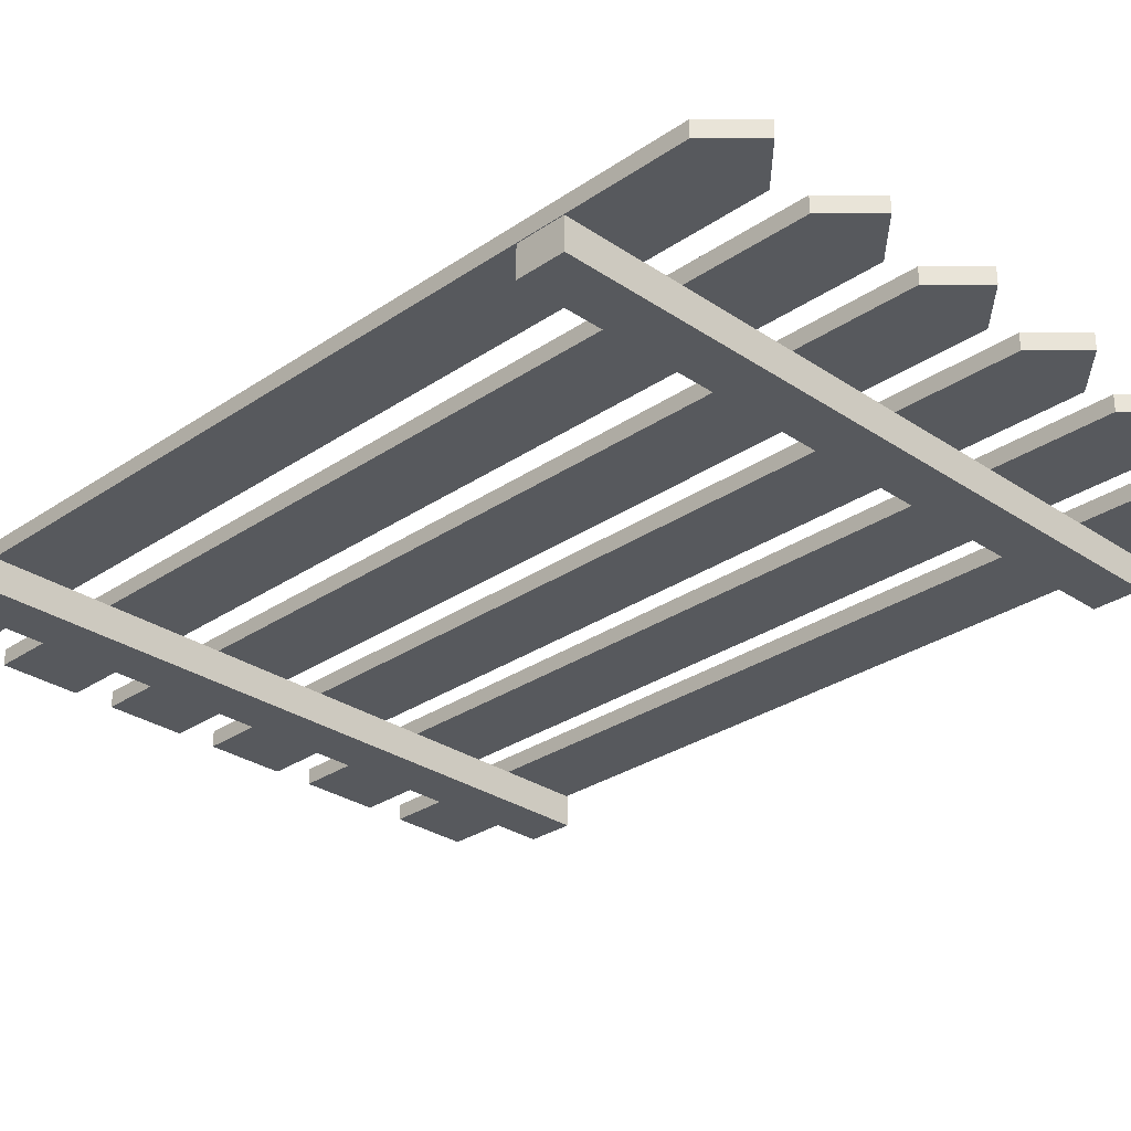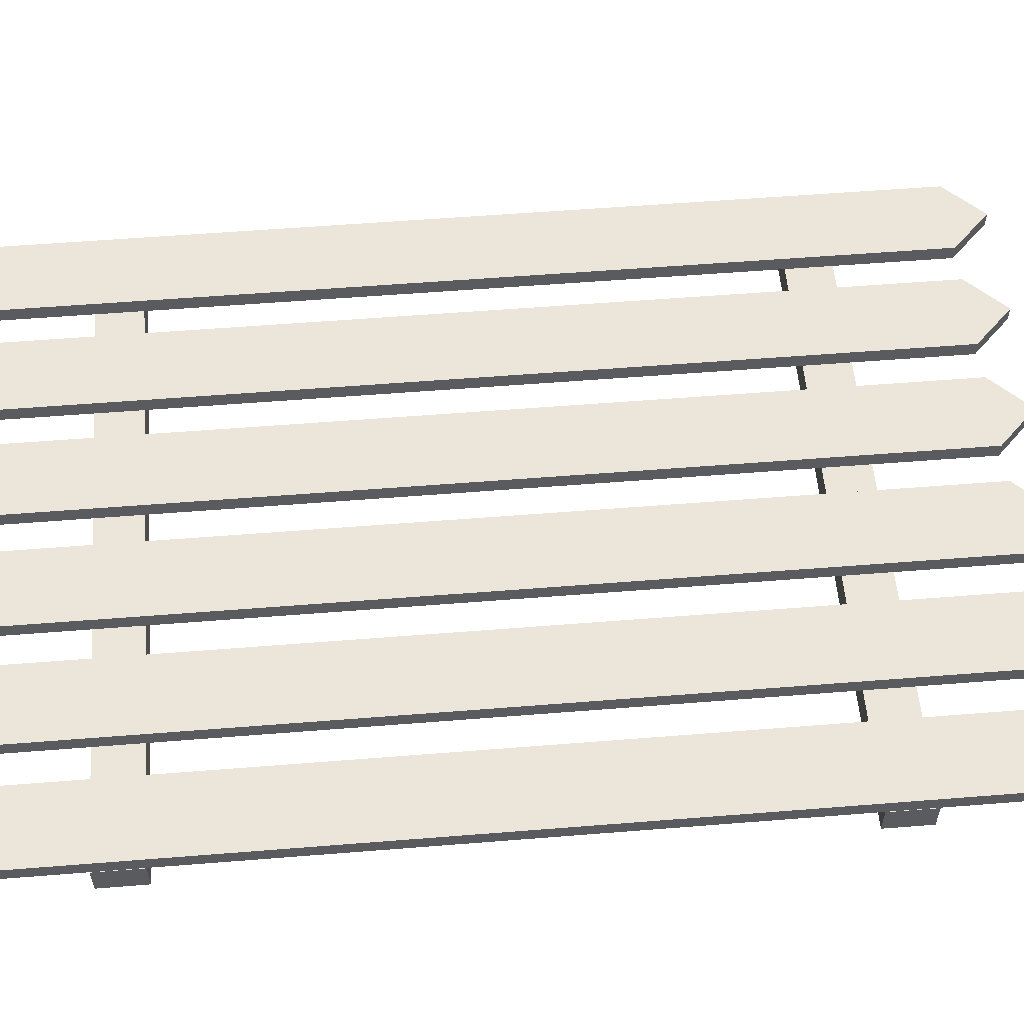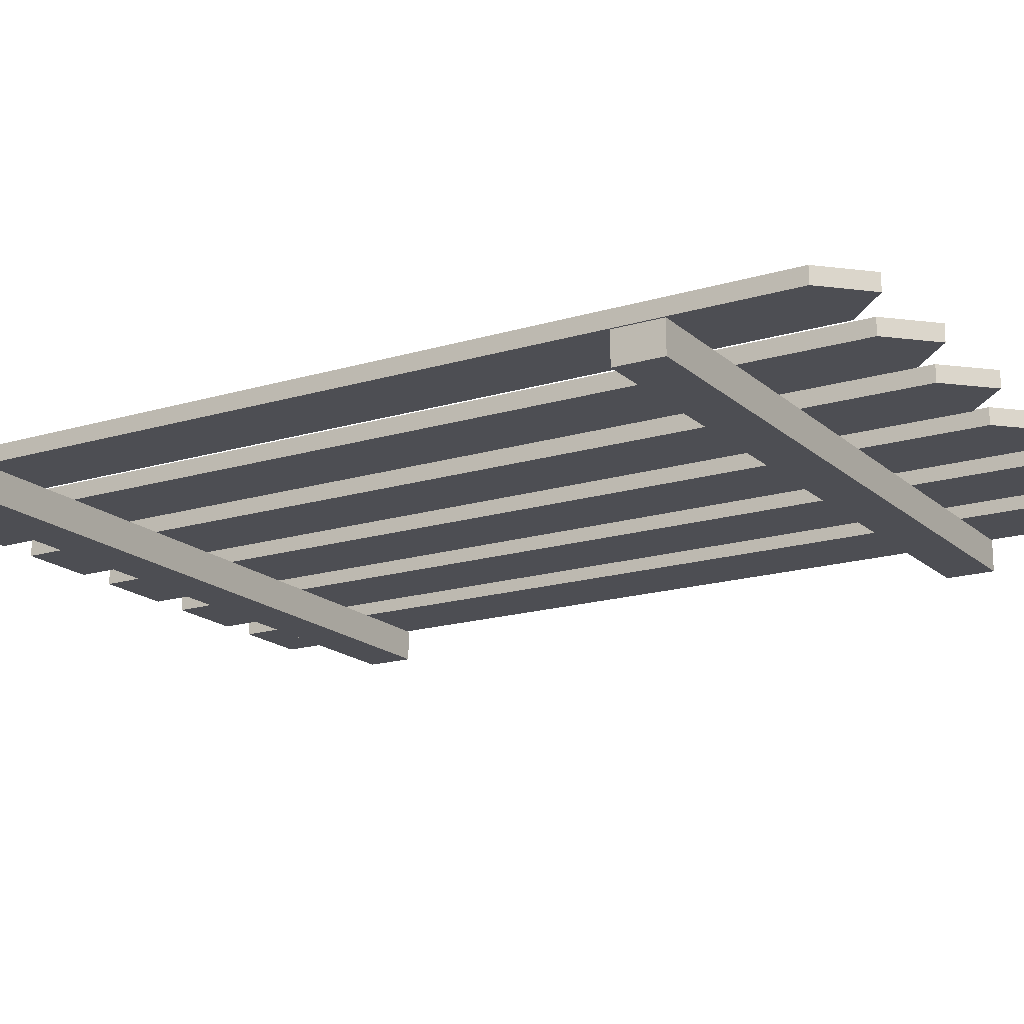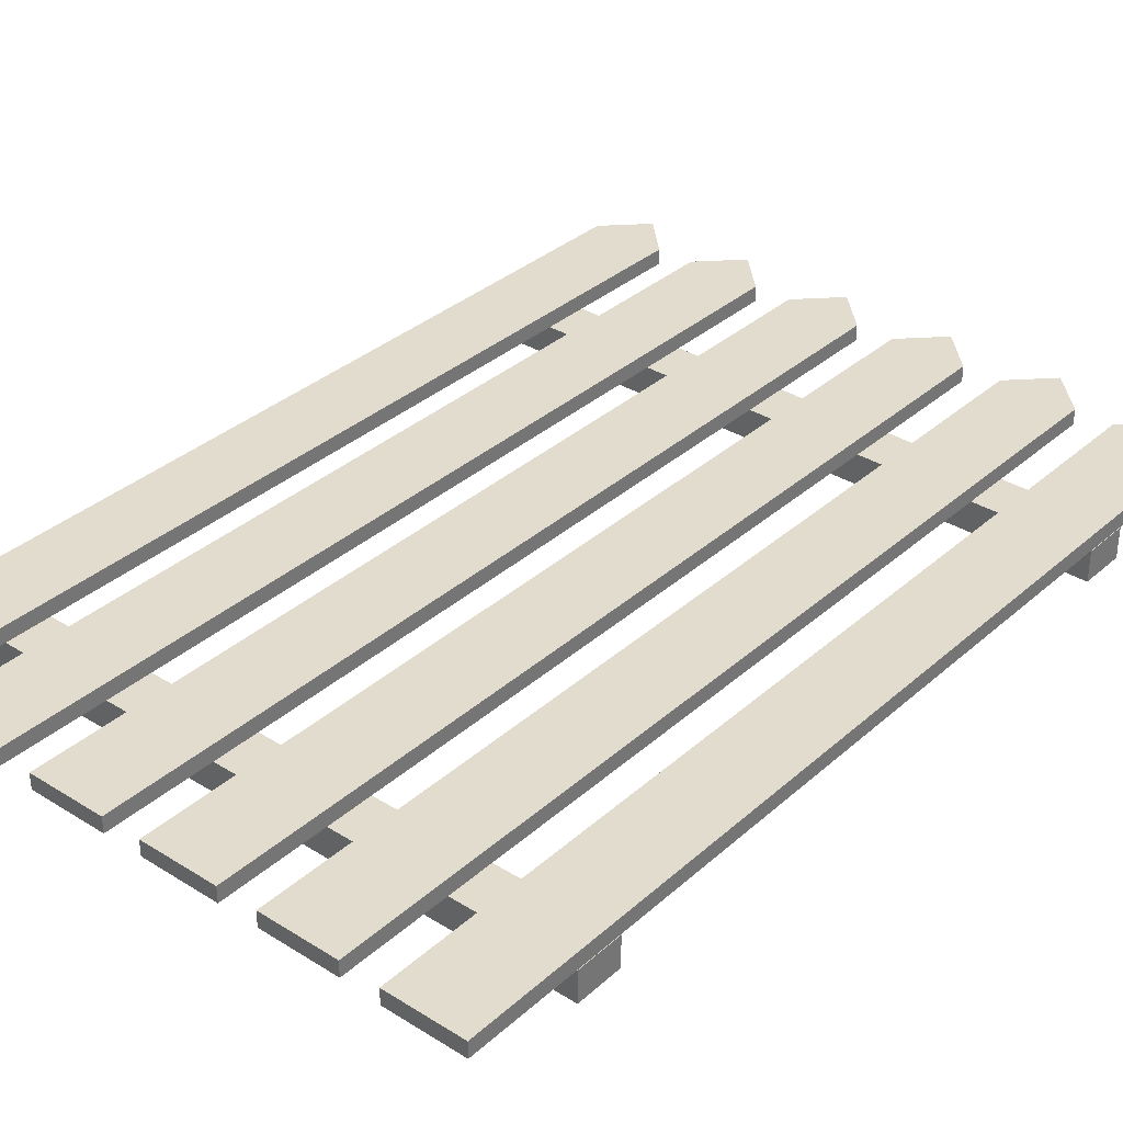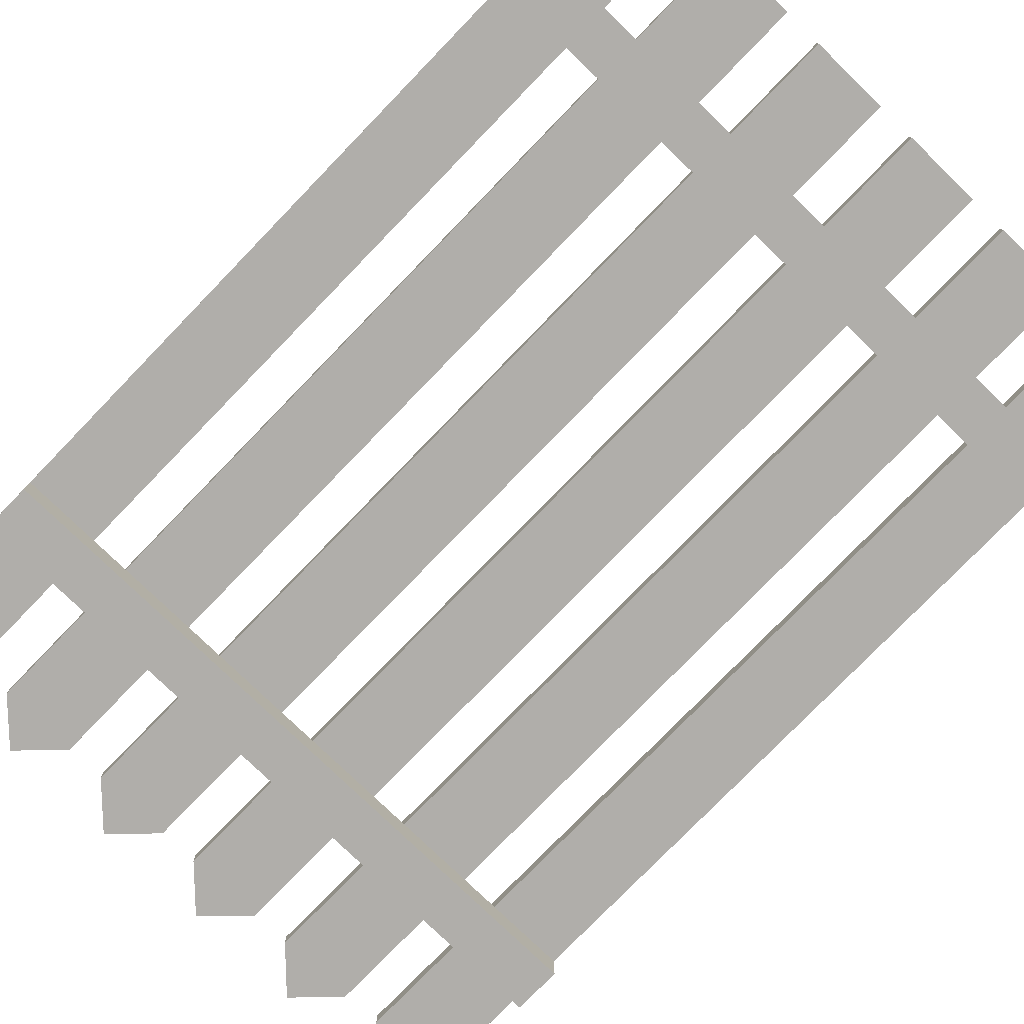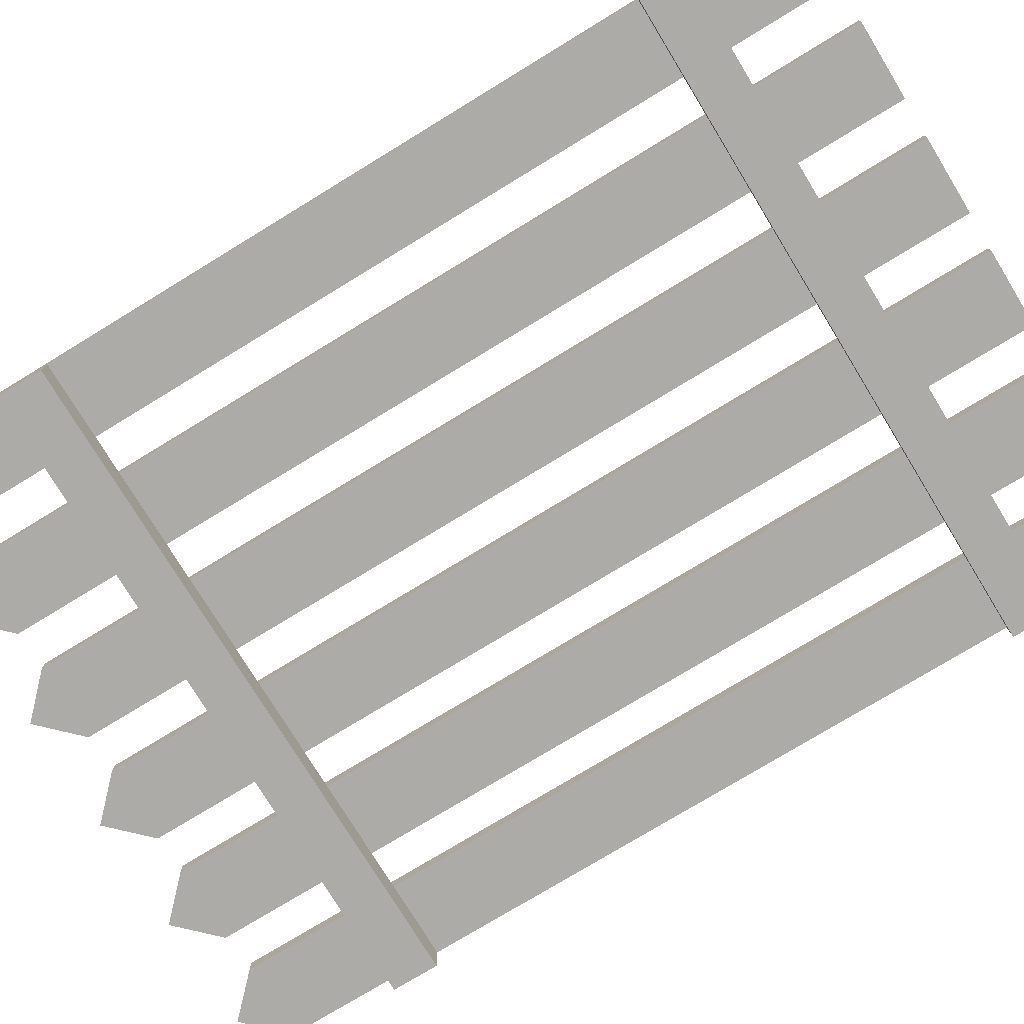
<metadata>
{"format":"obj","ext":"obj","renderer":"f3d","projection":"perspective","resolution":1024,"background":"white","views":[{"elev":-29.4,"azim":135.1,"up":"+Z"},{"elev":56.2,"azim":85.2,"up":"+Z"},{"elev":-17.4,"azim":121.1,"up":"+Z"},{"elev":34.1,"azim":40.1,"up":"+Z"},{"elev":-77.9,"azim":-44.1,"up":"+Z"},{"elev":-76.4,"azim":-58.6,"up":"+Z"}]}
</metadata>
<code>
g 3_3
v -2.649 130 6.08
v -12.65 10.23 6.08
v -2.649 10.23 6.08
v -12.65 130 6.08
v -7.649 135 6.08
v -2.649 10.23 4.08
v -12.65 10.23 4.08
v -2.649 130 4.08
v -7.649 135 4.08
v -12.65 130 4.08
f 1 2 3
f 2 1 4
f 4 1 5
f 6 2 7
f 2 6 3
f 6 1 3
f 1 6 8
f 1 9 5
f 9 1 8
f 5 10 4
f 10 5 9
f 10 2 4
f 2 10 7
f 10 6 7
f 6 10 8
f 8 10 9
g 4_4
v -42.65 30.19 0.07983
v -42.65 24.2 3.98
v -42.65 30.19 3.98
v -42.65 24.2 0.07983
v 42.35 24.2 0.07983
v 42.35 30.19 0.07983
v 42.35 24.2 3.98
v 42.35 30.19 3.98
f 11 12 13
f 12 11 14
f 11 15 14
f 15 11 16
f 15 12 14
f 12 15 17
f 18 12 17
f 12 18 13
f 18 11 13
f 11 18 16
f 15 18 17
f 18 15 16
g 1_1
v -32.65 130 6.08
v -42.65 10.23 6.08
v -32.65 10.23 6.08
v -42.65 130 6.08
v -37.65 135 6.08
v -32.65 10.23 4.08
v -42.65 10.23 4.08
v -32.65 130 4.08
v -37.65 135 4.08
v -42.65 130 4.08
f 19 20 21
f 20 19 22
f 22 19 23
f 24 20 25
f 20 24 21
f 24 19 21
f 19 24 26
f 19 27 23
f 27 19 26
f 23 28 22
f 28 23 27
f 28 20 22
f 20 28 25
f 28 24 25
f 24 28 26
f 26 28 27
g 8_8
v 32.35 129.8 4.08
v 42.35 10 4.08
v 32.35 10 4.08
v 42.35 129.8 4.08
v 37.35 134.8 4.08
v 32.35 10 6.08
v 42.35 10 6.08
v 32.35 129.8 6.08
v 37.35 134.8 6.08
v 42.35 129.8 6.08
f 29 30 31
f 30 29 32
f 32 29 33
f 30 34 31
f 34 30 35
f 29 34 36
f 34 29 31
f 37 29 36
f 29 37 33
f 38 33 37
f 33 38 32
f 30 38 35
f 38 30 32
f 38 34 35
f 34 38 36
f 36 38 37
g 2_2
v -17.65 130 6.08
v -27.65 10.23 6.08
v -17.65 10.23 6.08
v -27.65 130 6.08
v -22.65 135 6.08
v -17.65 10.23 4.08
v -27.65 10.23 4.08
v -17.65 130 4.08
v -22.65 135 4.08
v -27.65 130 4.08
f 39 40 41
f 40 39 42
f 42 39 43
f 44 40 45
f 40 44 41
f 44 39 41
f 39 44 46
f 39 47 43
f 47 39 46
f 43 48 42
f 48 43 47
f 48 40 42
f 40 48 45
f 48 44 45
f 44 48 46
f 46 48 47
g 5_5
v -42.65 115 0.07984
v -42.65 109 3.98
v -42.65 115 3.98
v -42.65 109 0.07984
v 42.35 109 0.07984
v 42.35 115 0.07984
v 42.35 109 3.98
v 42.35 115 3.98
f 49 50 51
f 50 49 52
f 49 53 52
f 53 49 54
f 53 50 52
f 50 53 55
f 56 50 55
f 50 56 51
f 56 49 51
f 49 56 54
f 53 56 55
f 56 53 54
g 7_7
v 7.351 135 6.08
v 2.351 130 4.08
v 2.351 130 6.08
v 7.351 135 4.08
v 12.35 130 6.08
v 2.351 10.23 6.08
v 12.35 10.23 6.08
v 12.35 130 4.08
v 12.35 10.23 4.08
v 2.351 10.23 4.08
f 57 58 59
f 58 57 60
f 61 62 63
f 62 61 59
f 59 61 57
f 61 60 57
f 60 61 64
f 58 65 66
f 65 58 64
f 64 58 60
f 58 62 59
f 62 58 66
f 65 62 66
f 62 65 63
f 65 61 63
f 61 65 64
g 6_6
v 27.35 10.23 4.08
v 17.35 10.23 6.08
v 17.35 10.23 4.08
v 27.35 10.23 6.08
v 27.35 130 6.08
v 17.35 130 6.08
v 22.35 135 6.08
v 17.35 130 4.08
v 27.35 130 4.08
v 22.35 135 4.08
f 67 68 69
f 68 67 70
f 71 68 70
f 68 71 72
f 72 71 73
f 74 68 72
f 68 74 69
f 74 67 69
f 67 74 75
f 75 74 76
f 67 71 70
f 71 67 75
f 71 76 73
f 76 71 75
f 73 74 72
f 74 73 76

</code>
